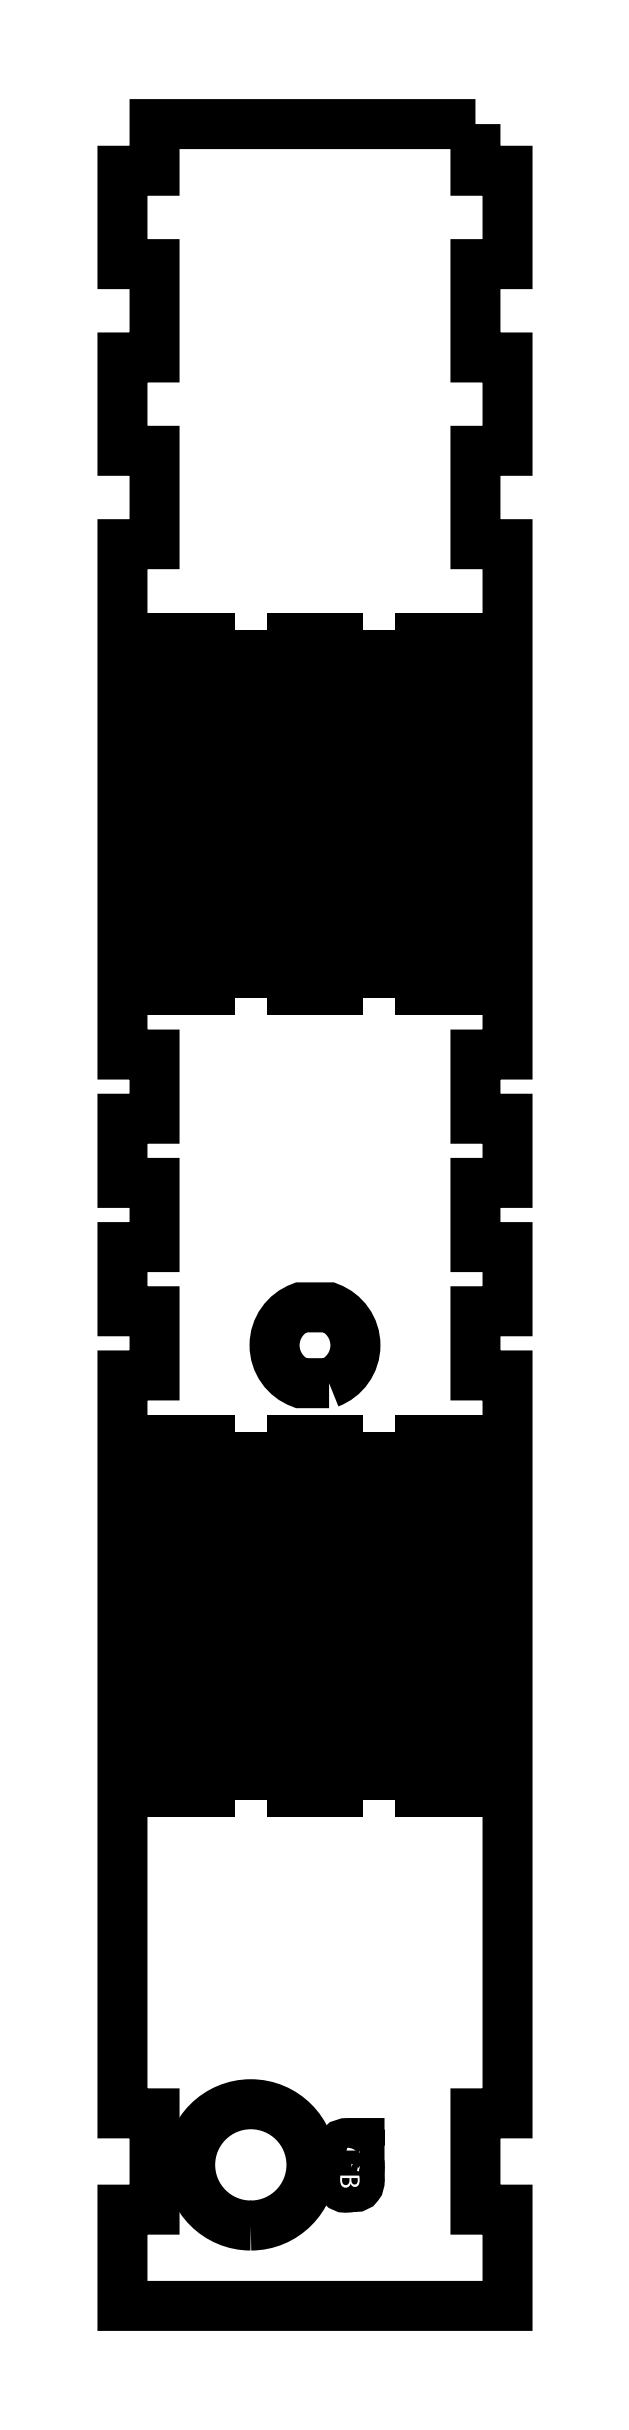
<metadata>
{"format":"dxf","ext":"dxf","renderer":"ezdxf+matplotlib","layout":"modelspace","background":"white","min_lineweight":24,"dpi":150}
</metadata>
<code>
0
SECTION
2
ENTITIES
0
INSERT
8
right
2
block 2
10
0
20
0
30
0
0
INSERT
8
right
2
block 4
10
0
20
0
30
0
0
ENDSEC
0
EOF

</code>
